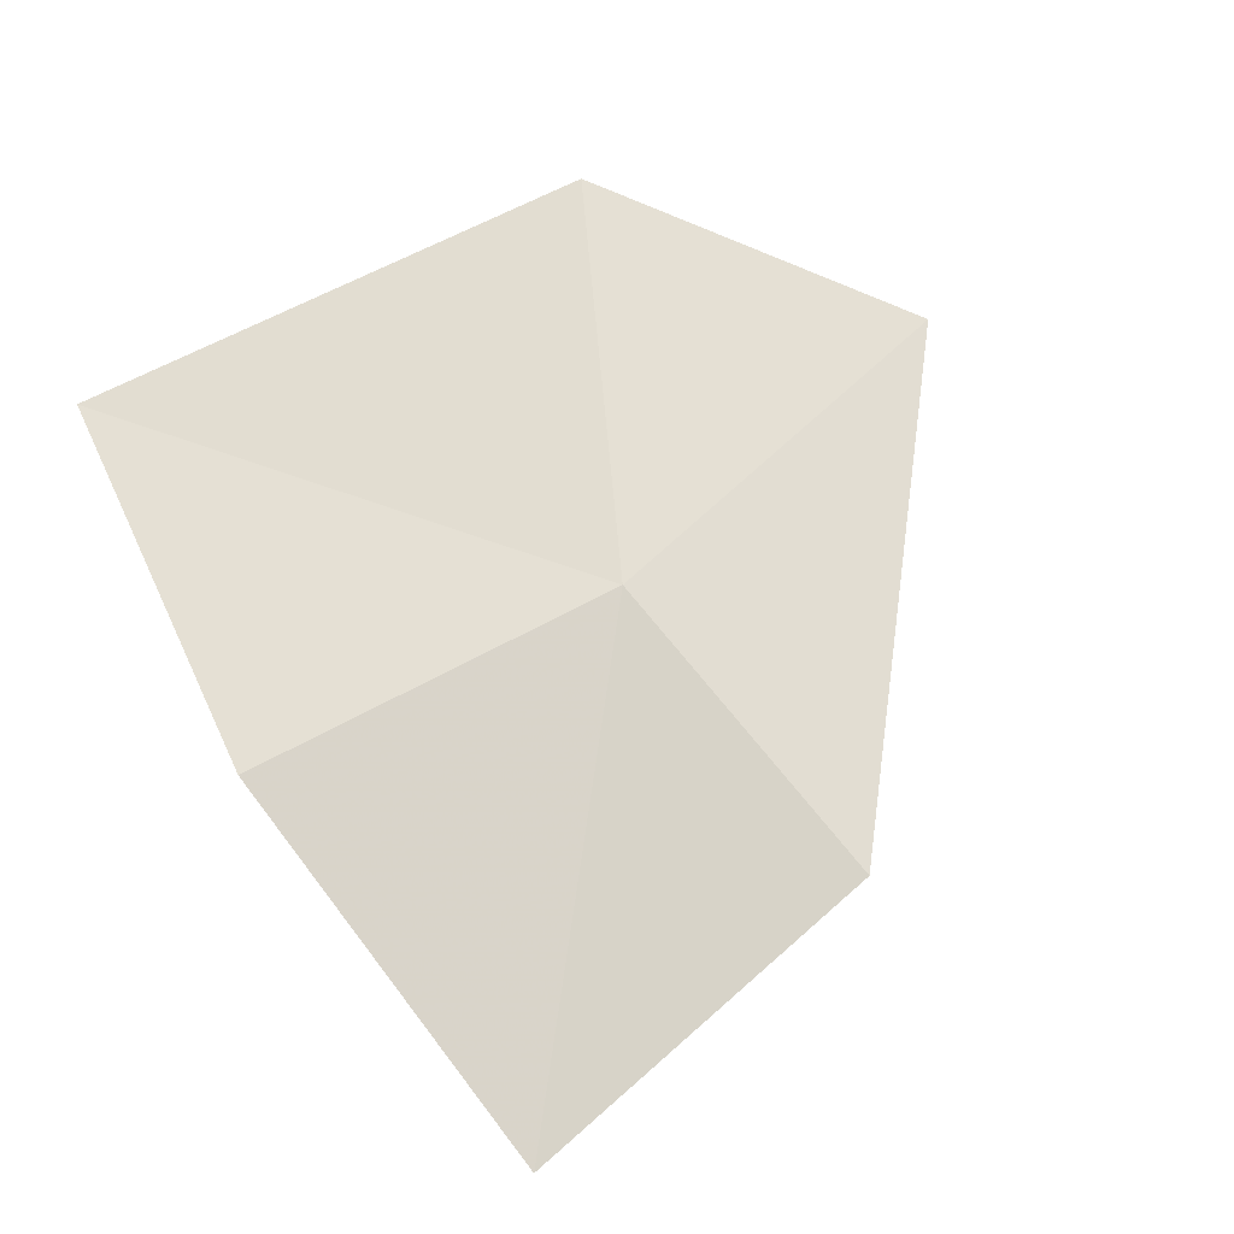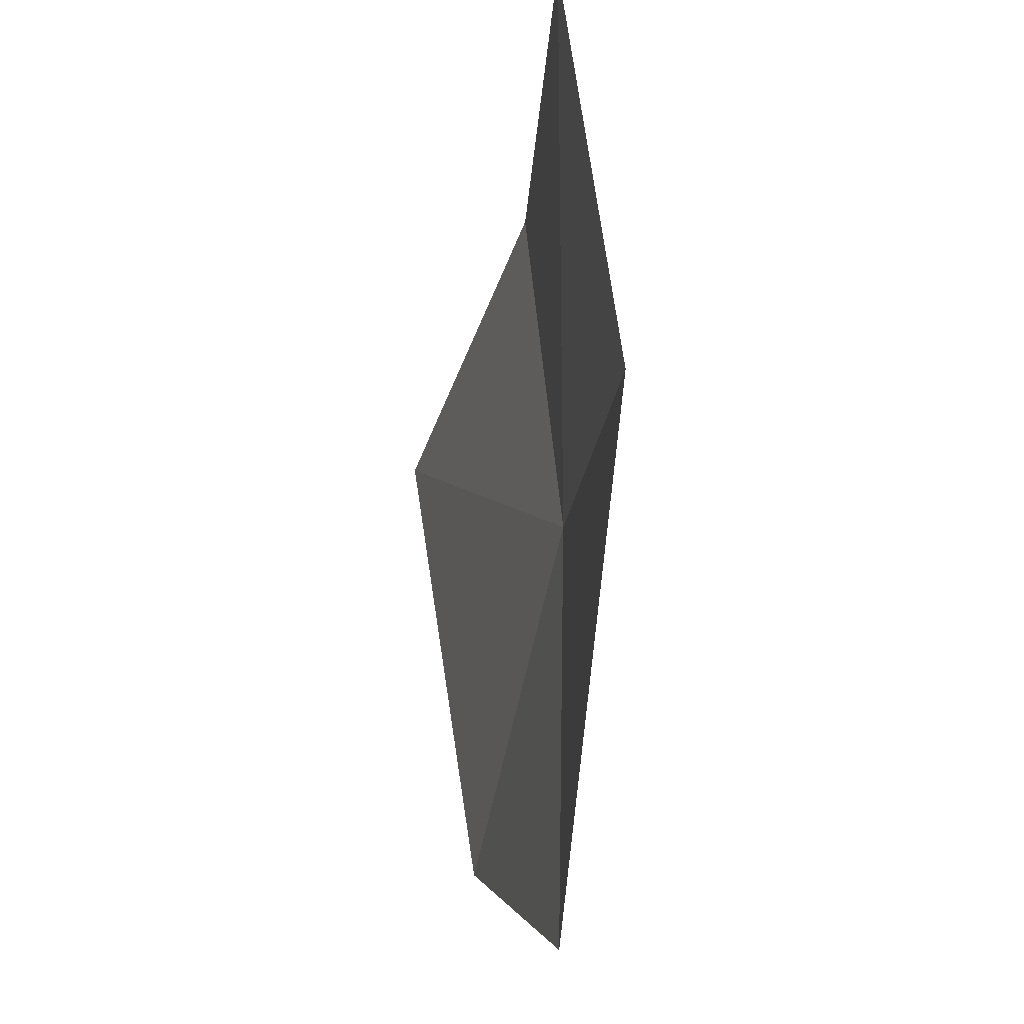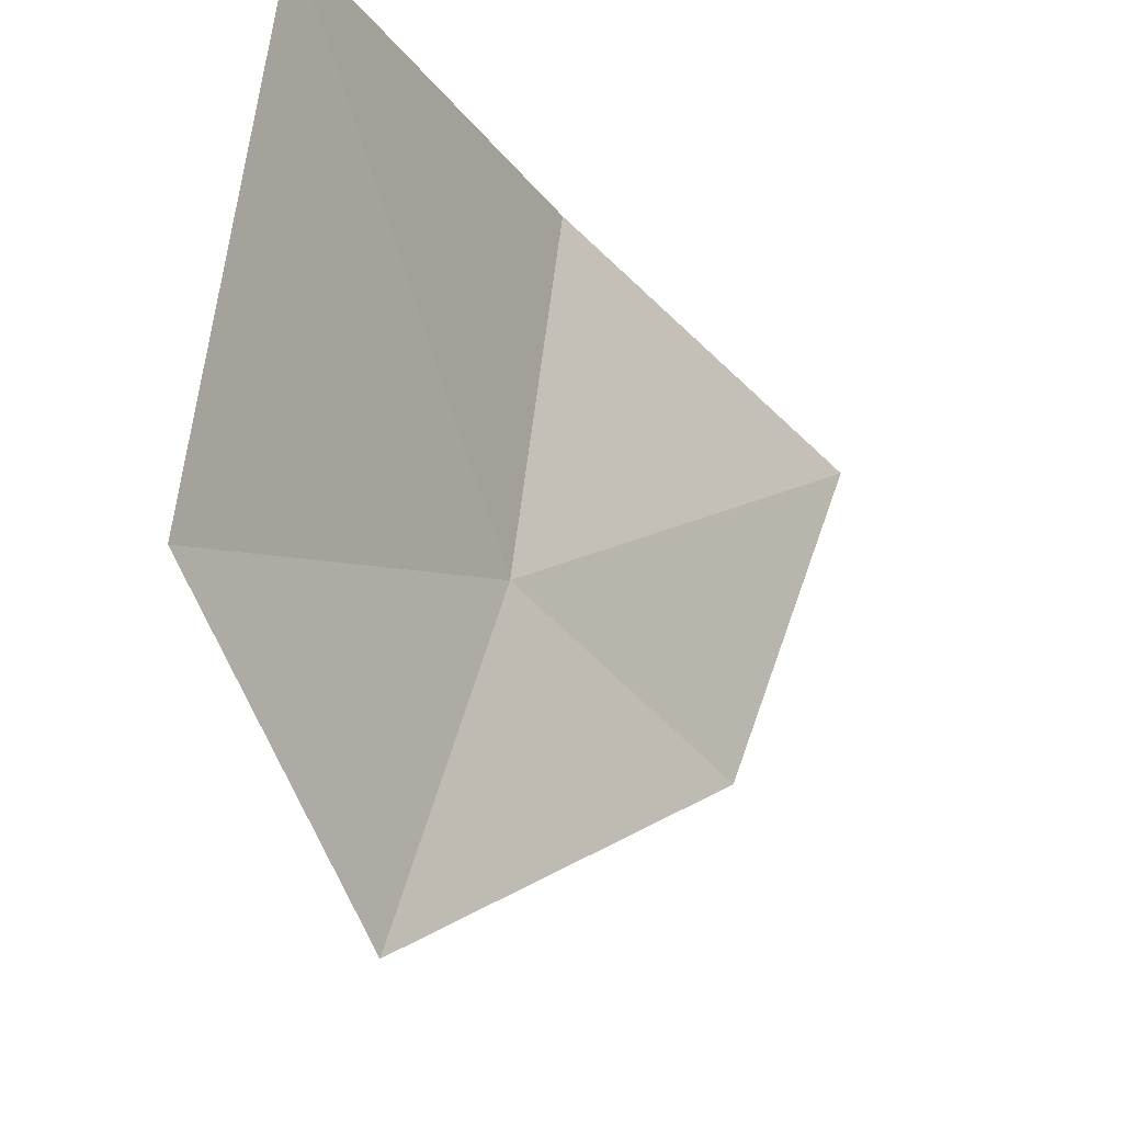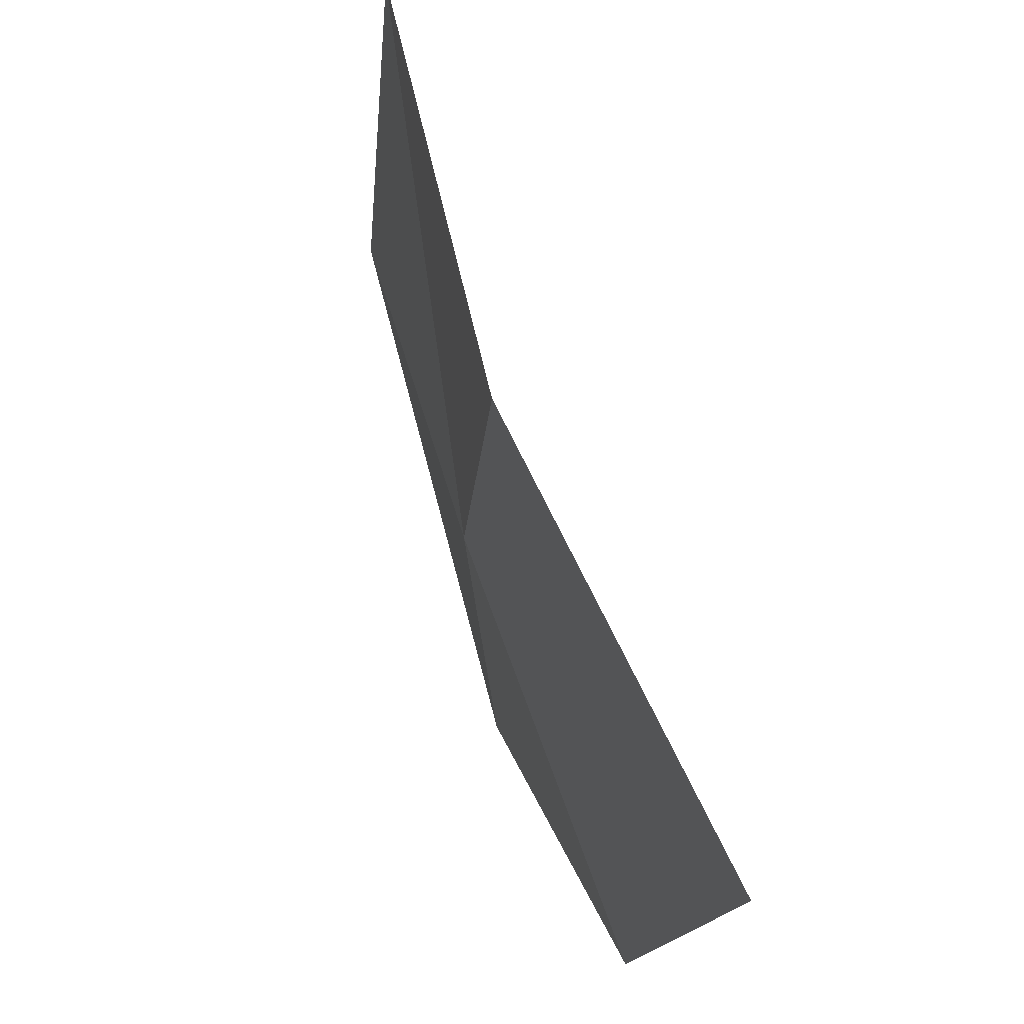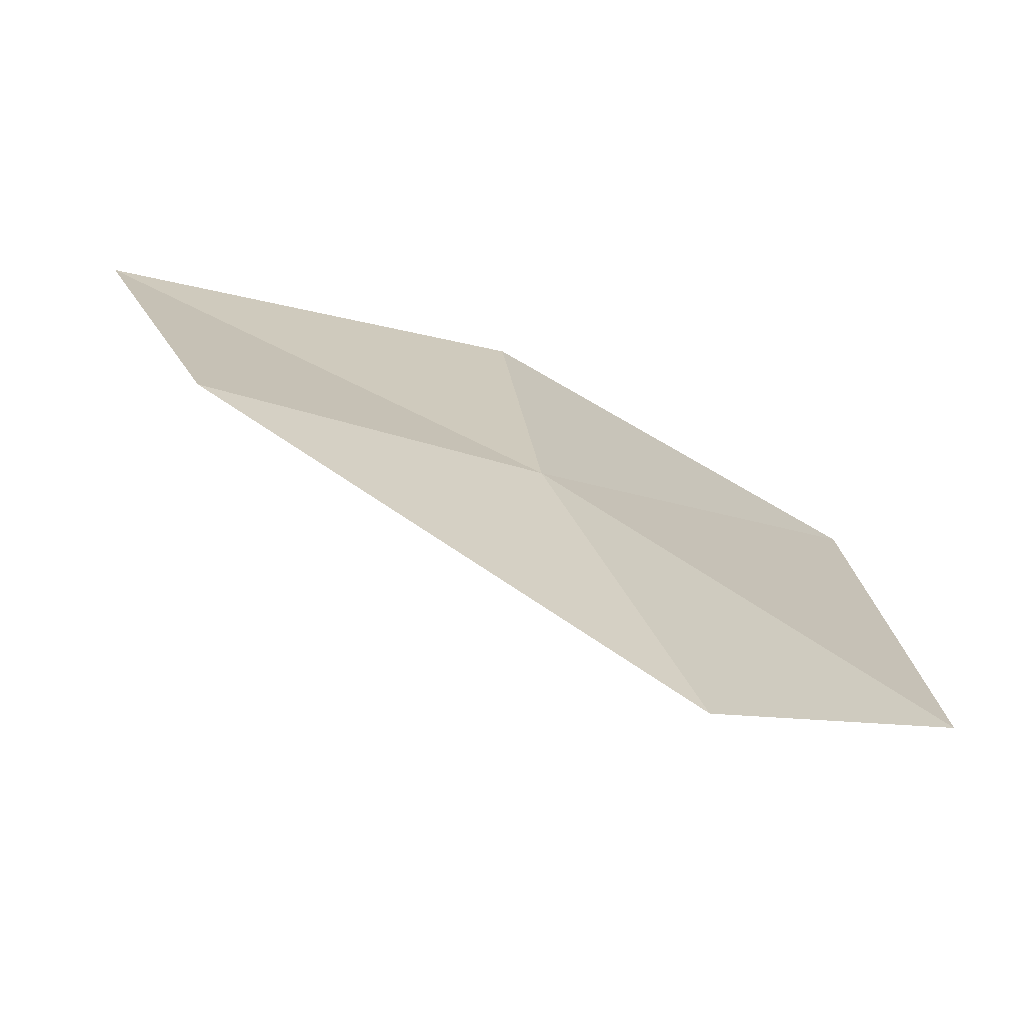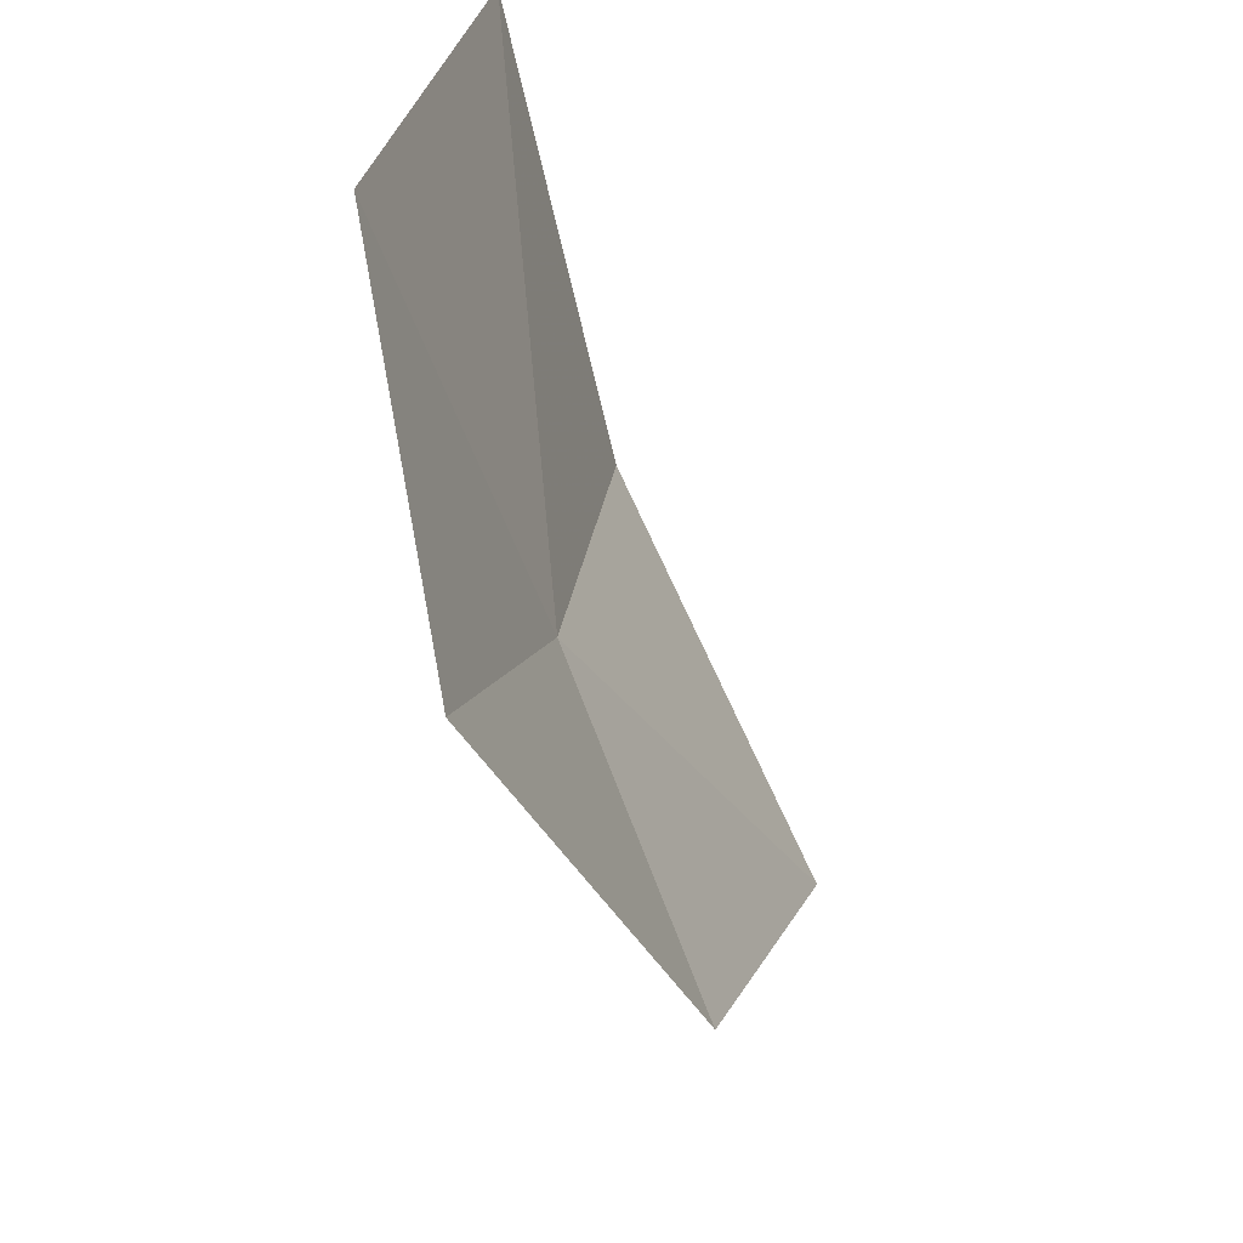
<metadata>
{"format":"obj","ext":"obj","renderer":"f3d","projection":"perspective","resolution":1024,"background":"white","views":[{"elev":59.3,"azim":66.1,"up":"+Y"},{"elev":-38.0,"azim":73.0,"up":"+Z"},{"elev":-26.7,"azim":-60.3,"up":"+Z"},{"elev":77.8,"azim":-116.5,"up":"+Z"},{"elev":-64.6,"azim":148.2,"up":"+Z"},{"elev":-64.8,"azim":-77.0,"up":"+Z"}]}
</metadata>
<code>
v 0.1433 2.182 0.6567
v 0.2871 2.135 0.7483
v 0.1495 2.168 0.7849
v 0.09821 2.194 0.5296
v 0 2.168 0.7879
v 0 2.195 0.6081
v 0.2536 2.164 0.6267
f 1 3 2
f 1 5 3
f 1 4 6
f 1 6 5
f 1 2 7
f 1 7 4

</code>
